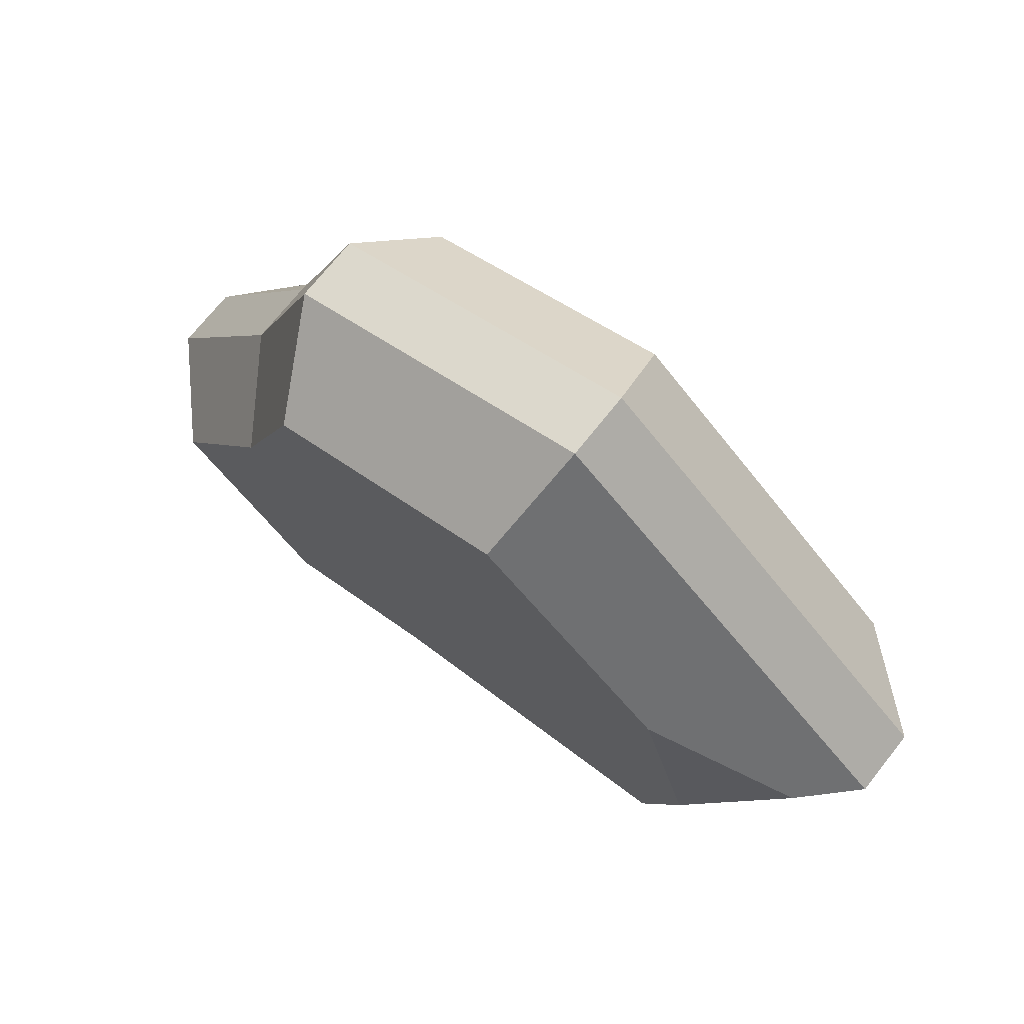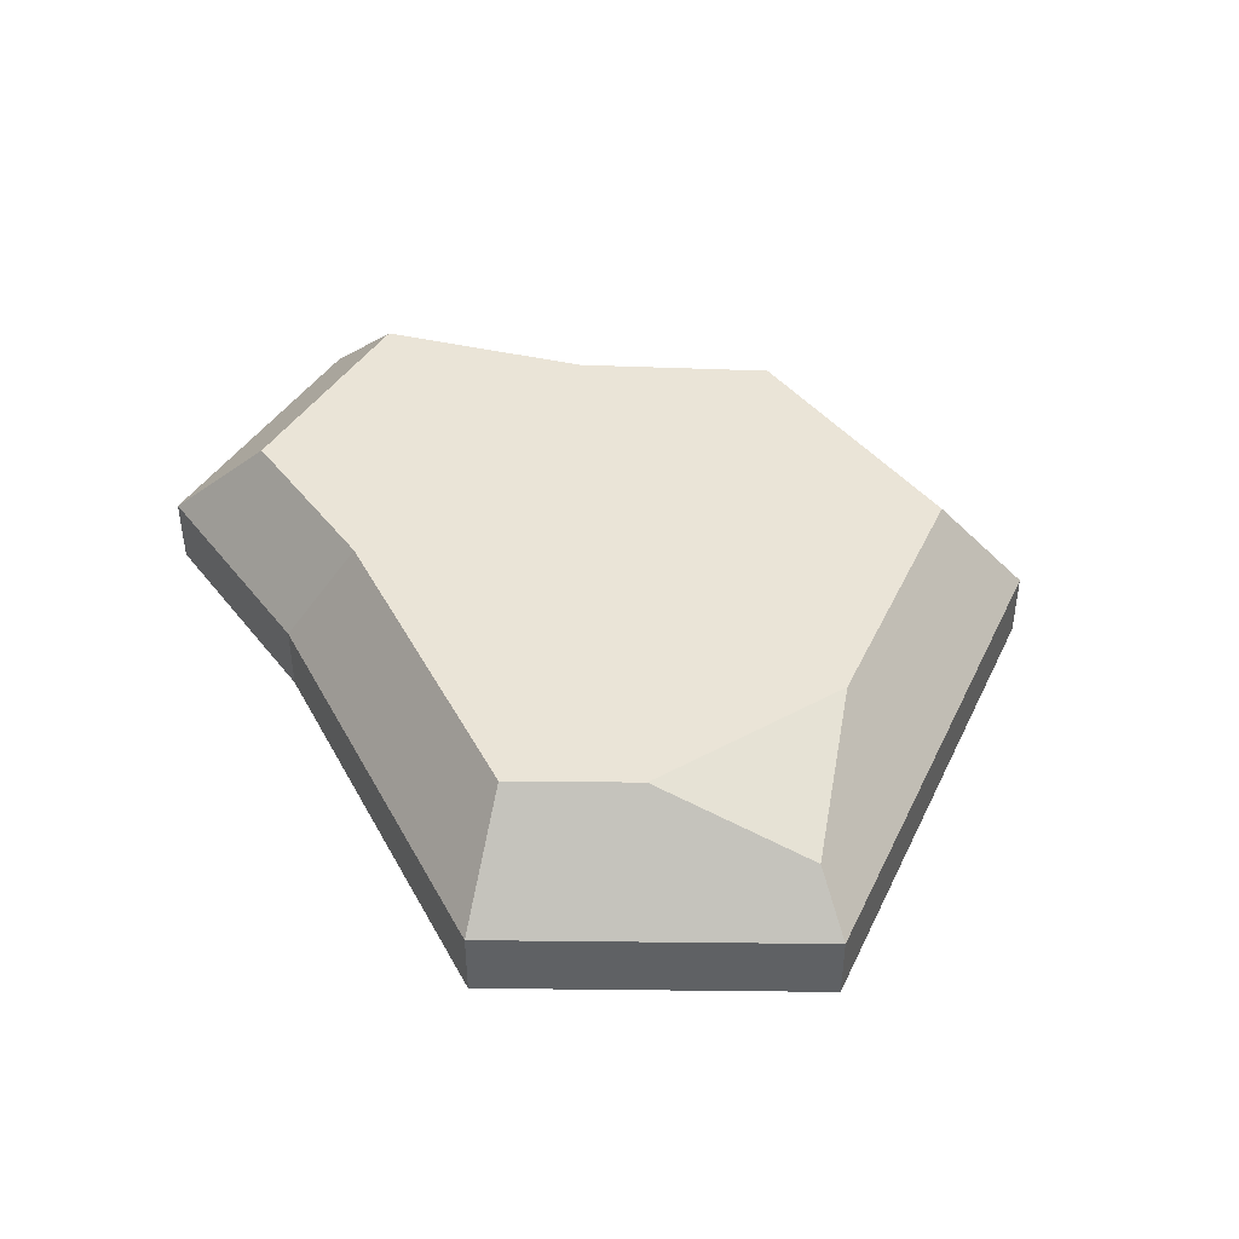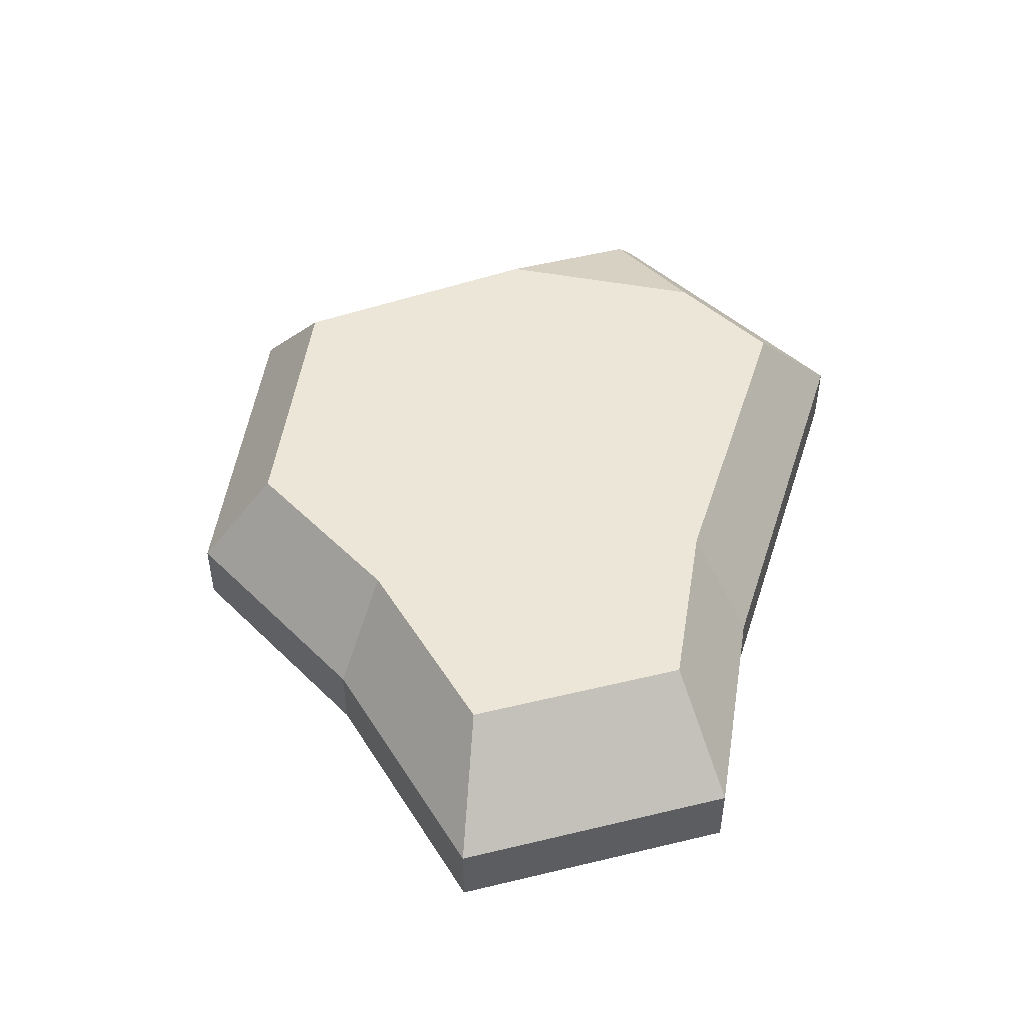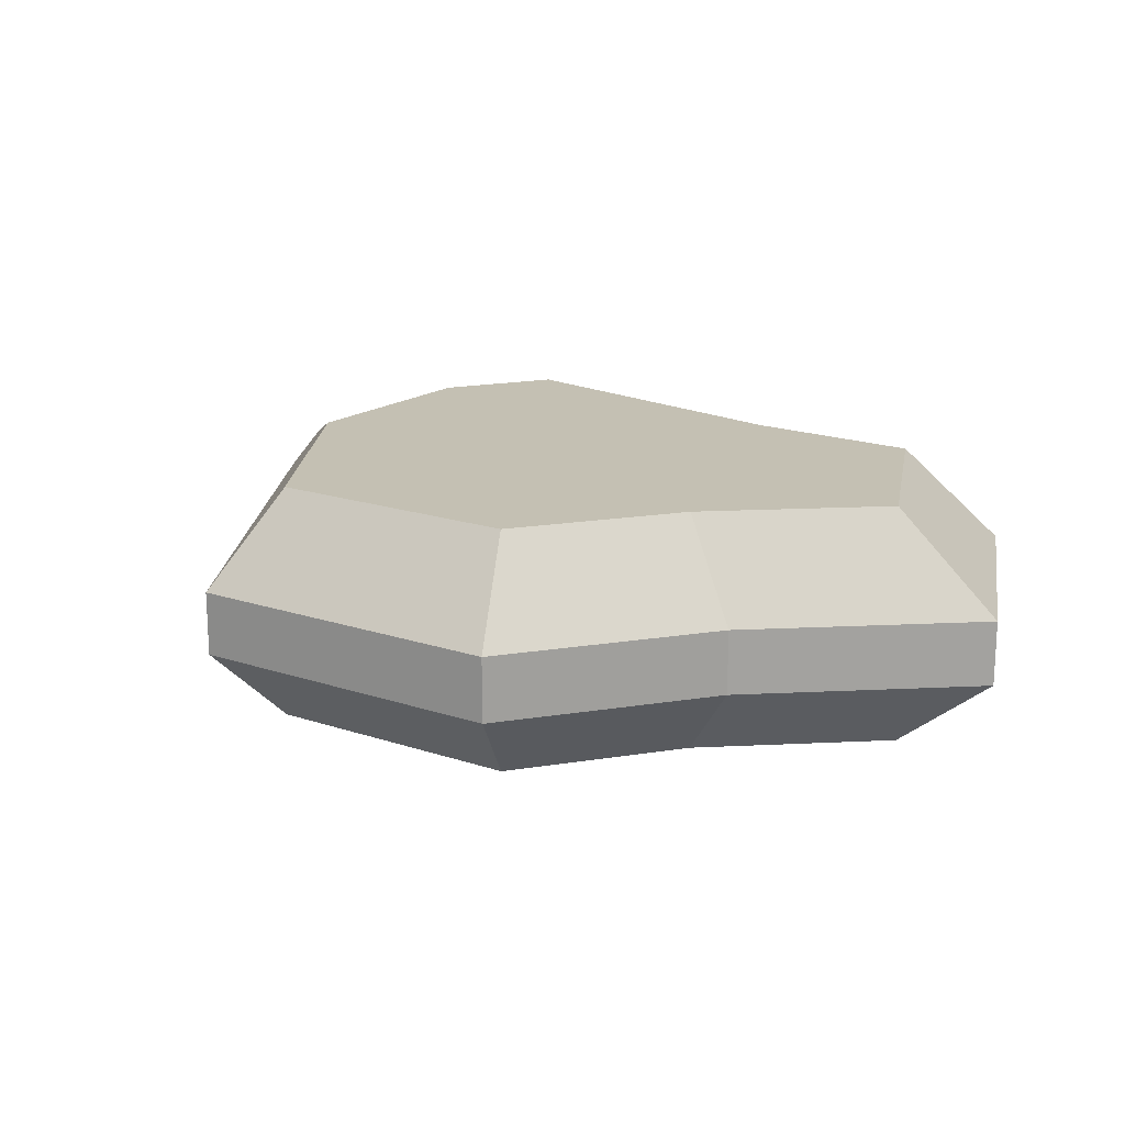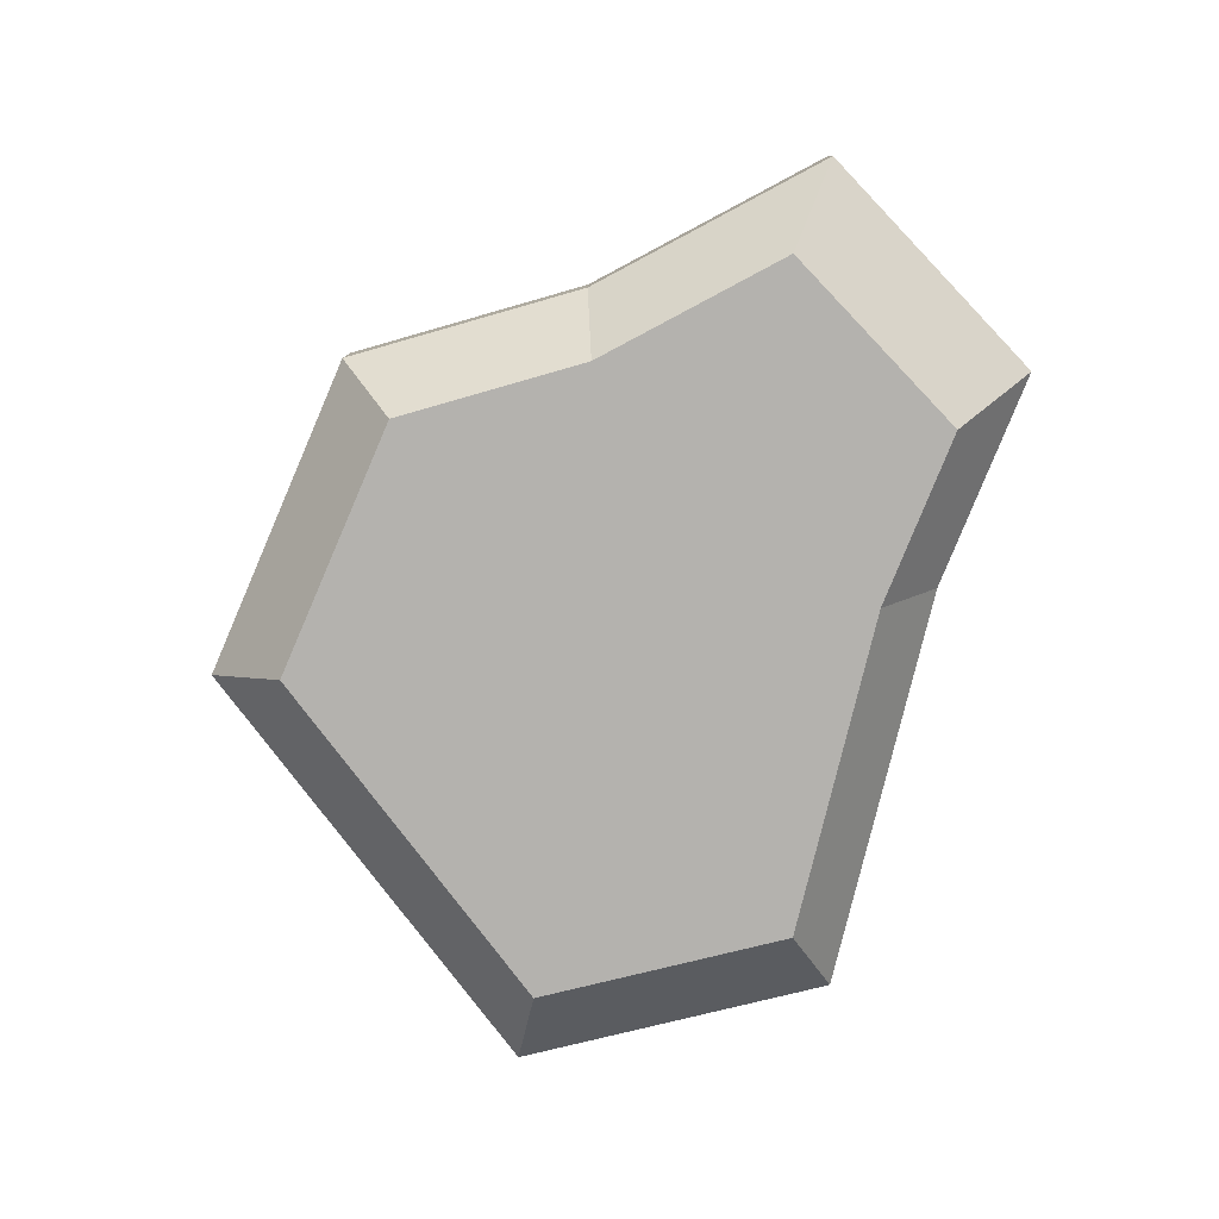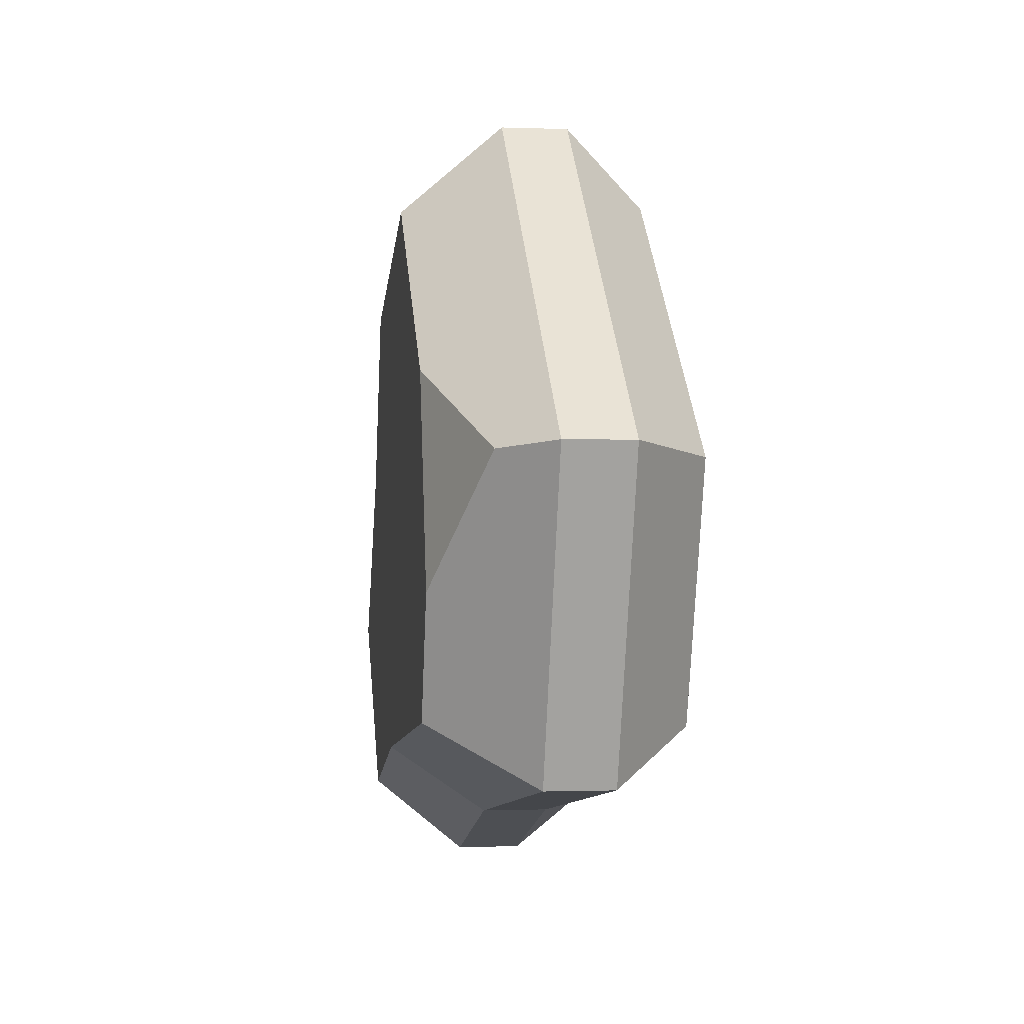
<metadata>
{"format":"obj","ext":"obj","renderer":"f3d","projection":"perspective","resolution":1024,"background":"white","views":[{"elev":71.9,"azim":-141.5,"up":"+Z"},{"elev":43.9,"azim":-107.5,"up":"+Y"},{"elev":48.7,"azim":116.8,"up":"+Y"},{"elev":18.0,"azim":52.1,"up":"+Y"},{"elev":-79.7,"azim":85.5,"up":"+Y"},{"elev":-0.6,"azim":-98.0,"up":"+Z"}]}
</metadata>
<code>
g Mesh1 Group1 Model
v 1.697 0.48 -2.323
v 2.416 0.26 -2.55
v 1.697 0.26 -2.323
f 1 2 3
v 2.416 0.48 -2.55
f 2 1 4
v 1.658 0.81 -2.092
f 5 4 1
v 2.218 0.81 -2.269
f 4 5 6
v 2.117 0.81 -0.564
f 5 7 6
v 1.291 0.81 -0.2804
f 5 8 7
v 0.6462 0.81 -0.8523
f 5 9 8
v 0.5951 0.81 -1.922
f 10 9 5
v 0.4645 0.81 -1.526
f 9 10 11
v 0.3348 0.48 -2.104
f 12 11 10
v 0.167 0.645 -1.109
f 12 13 11
v 0 0.48 -1.088
f 13 12 14
v 0 0.26 -1.088
f 12 15 14
v 0.3348 0.26 -2.104
f 15 12 16
f 12 3 16
f 3 12 1
f 10 1 12
f 1 10 5
v 1.662 7.219e-16 -2.113
f 17 16 3
v 0.5714 7.219e-16 -1.938
f 16 17 18
v 1.285 1.399e-15 -0.255
f 19 18 17
v 0.3036 7.219e-16 -1.125
f 18 19 20
v 1.227 0.26 -0
f 21 20 19
f 20 21 15
f 21 14 15
v 1.227 0.48 -0
f 14 21 22
v 2.286 0.48 -0.3635
f 21 23 22
v 2.286 0.26 -0.3635
f 23 21 24
f 19 24 21
v 2.133 0 -0.5458
f 24 19 25
f 19 17 25
v 2.236 7.219e-16 -2.295
f 25 17 26
f 3 26 17
f 26 3 2
v 2.733 7.219e-16 -1.74
f 2 27 26
v 3.036 0.26 -1.857
f 27 2 28
v 3.036 0.48 -1.857
f 2 29 28
f 29 2 4
v 2.702 0.81 -1.729
f 4 30 29
f 30 4 6
v 2.338 0.81 -1.156
f 6 31 30
f 6 7 31
v 2.569 0.48 -1.123
f 7 32 31
f 32 7 23
f 7 22 23
f 22 7 8
f 9 22 8
f 13 22 9
f 22 13 14
f 9 11 13
v 2.569 0.26 -1.123
f 23 33 32
f 33 23 24
f 25 33 24
v 2.359 7.219e-16 -1.153
f 33 25 34
f 25 26 34
f 34 26 27
f 28 34 27
f 34 28 33
f 28 32 33
f 32 28 29
f 29 31 32
f 31 29 30
f 16 20 15
f 20 16 18

</code>
